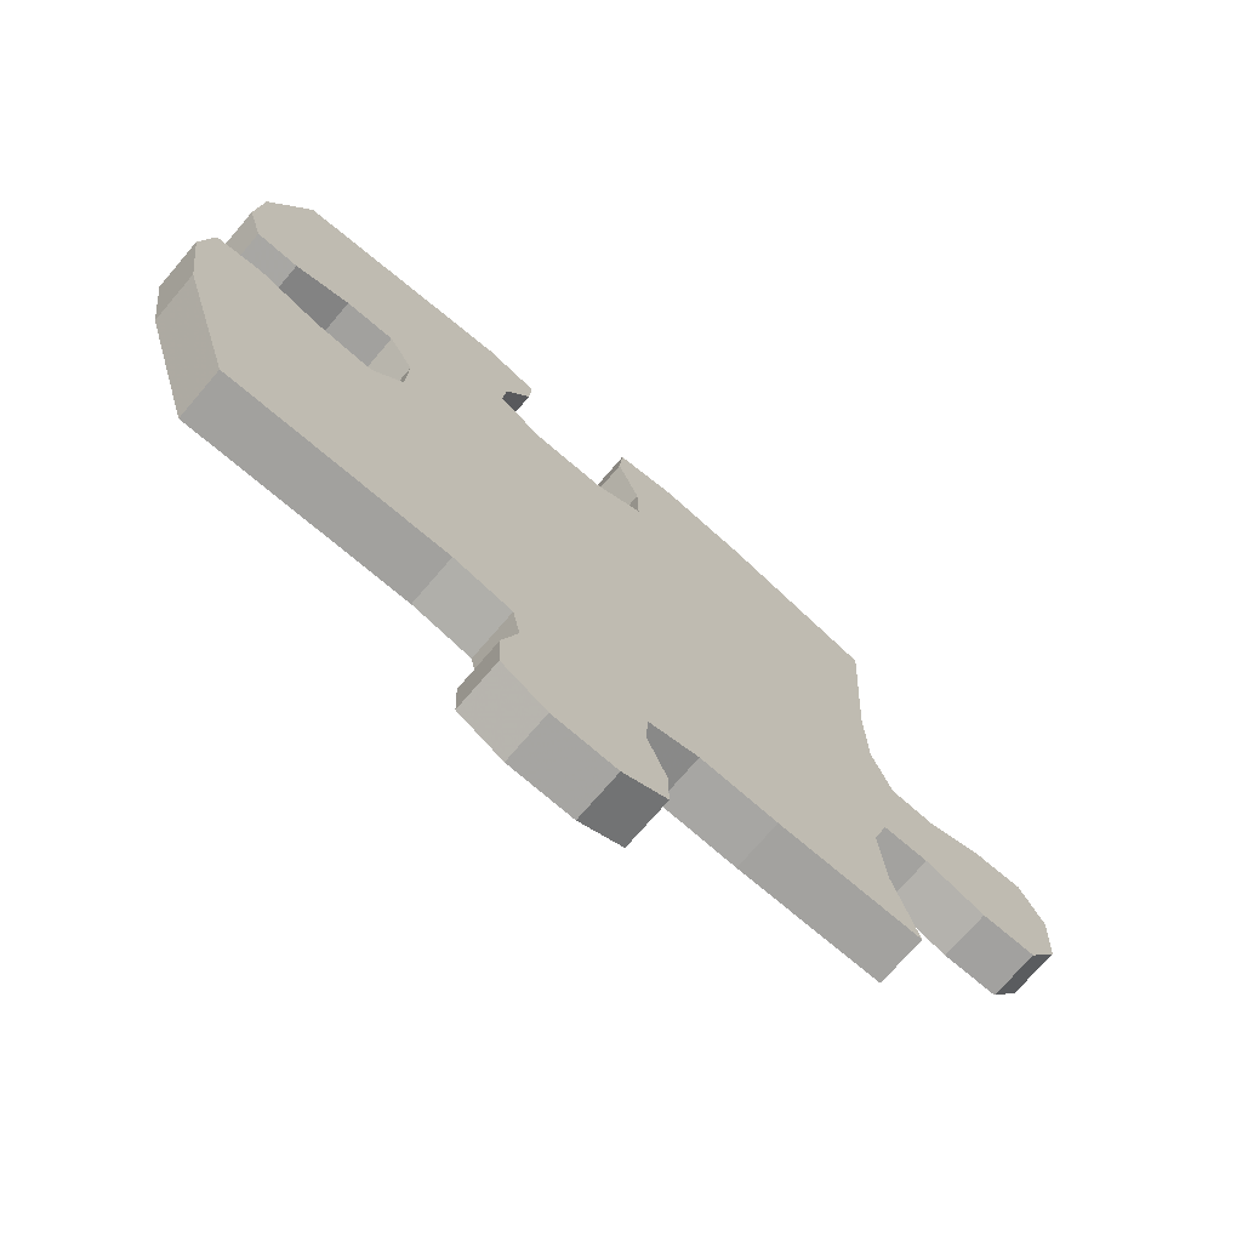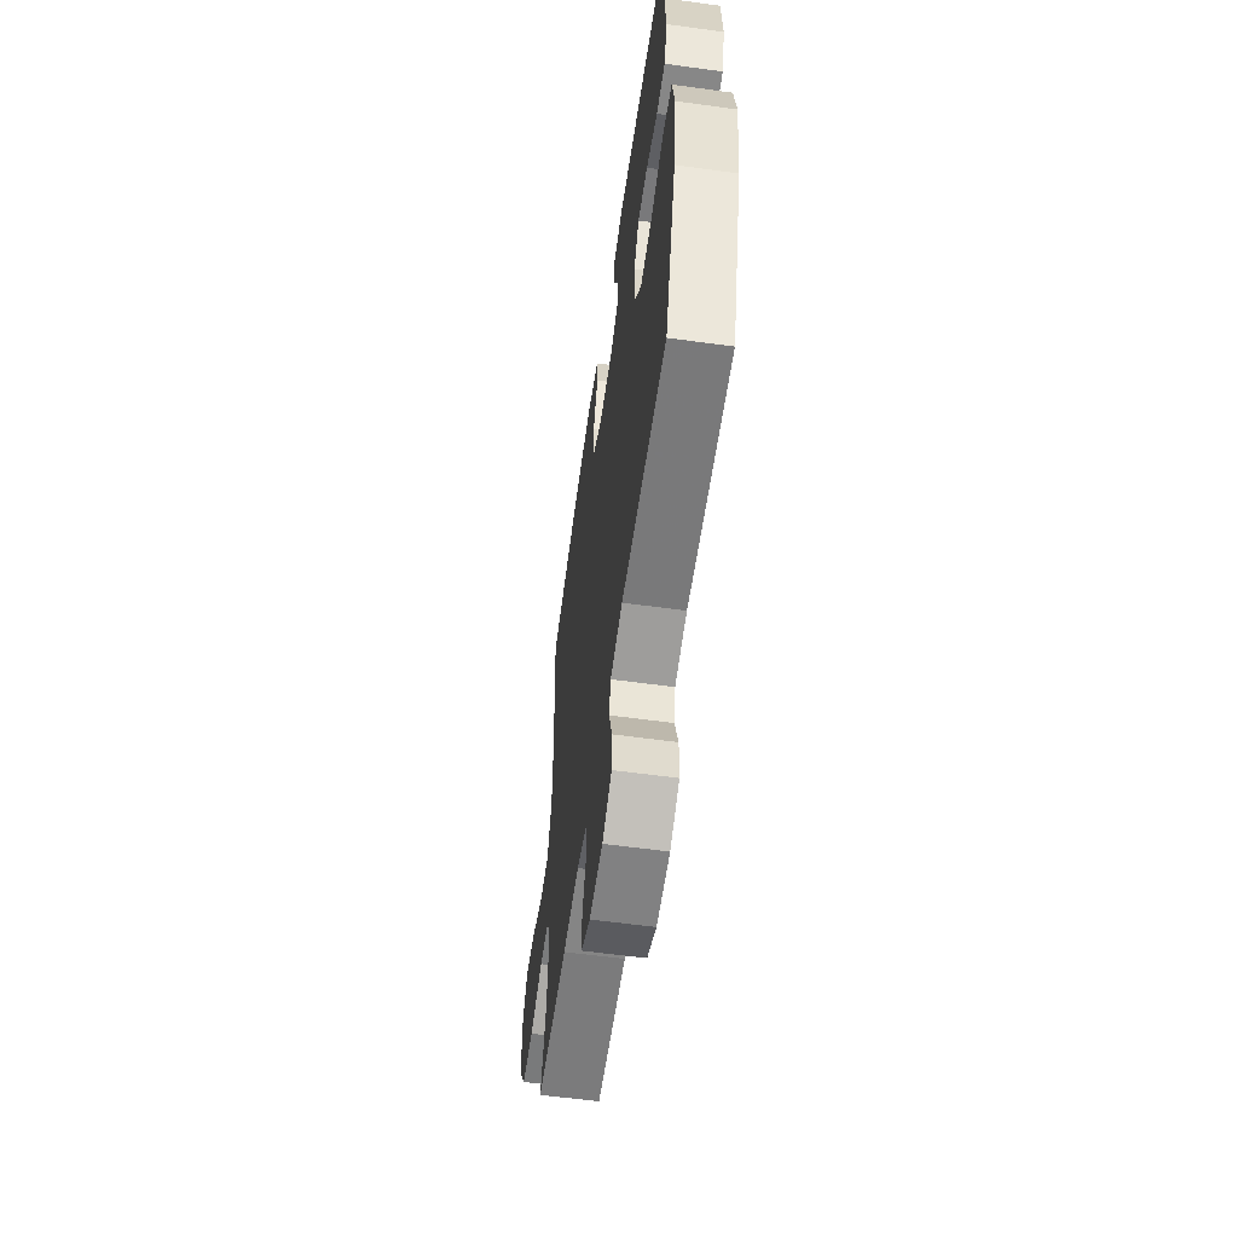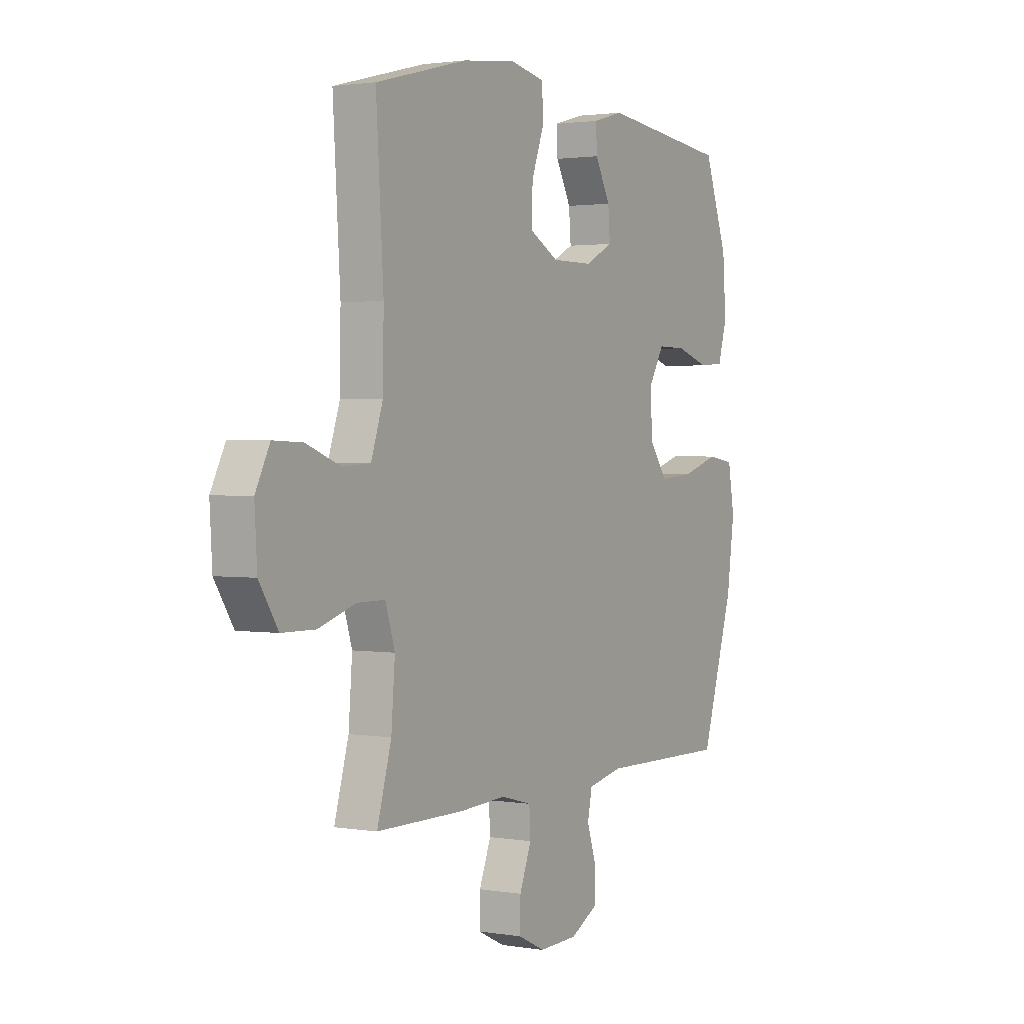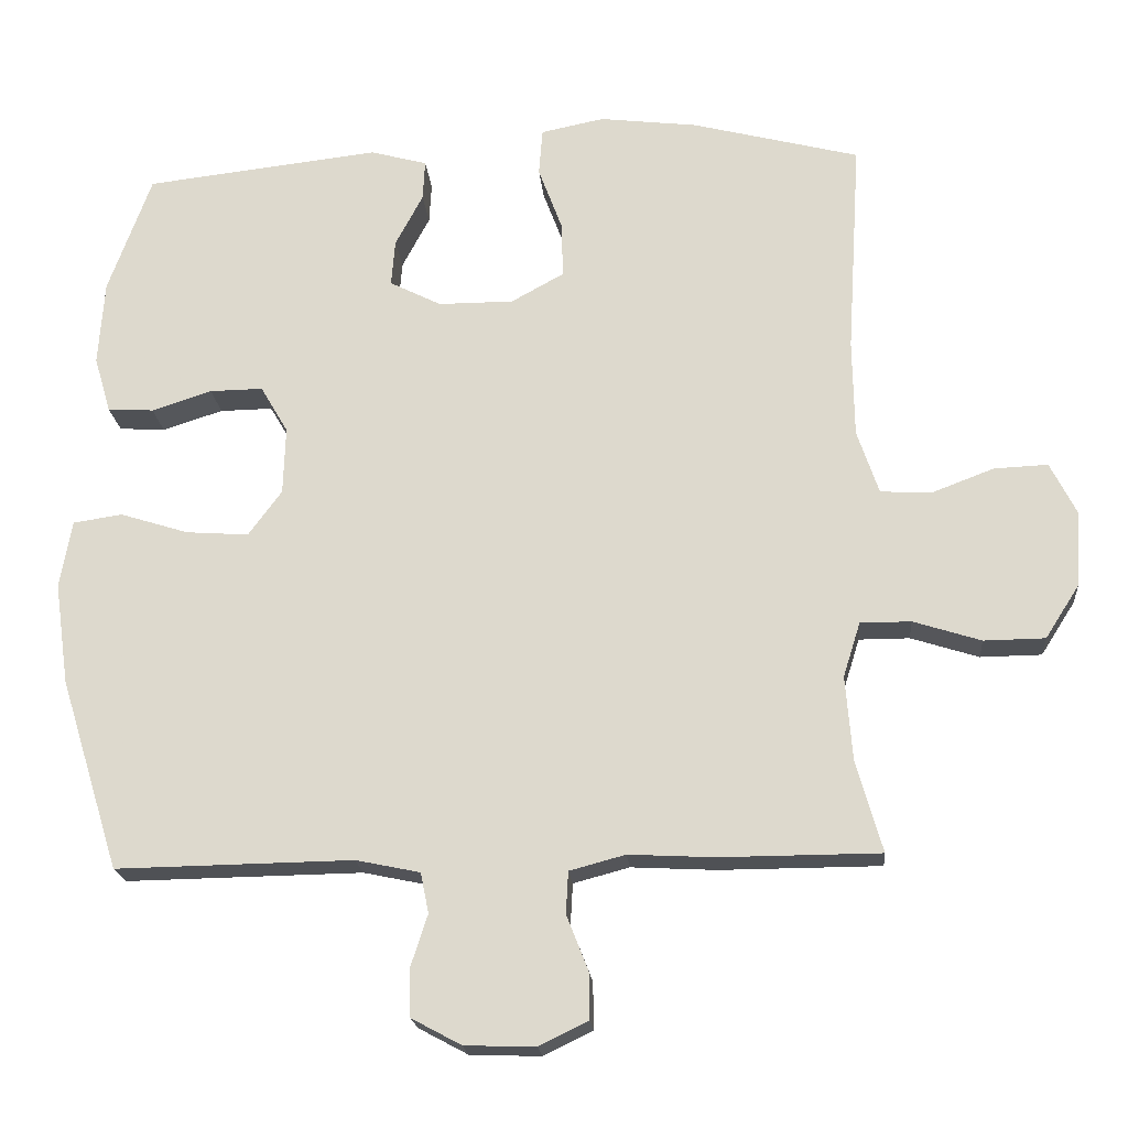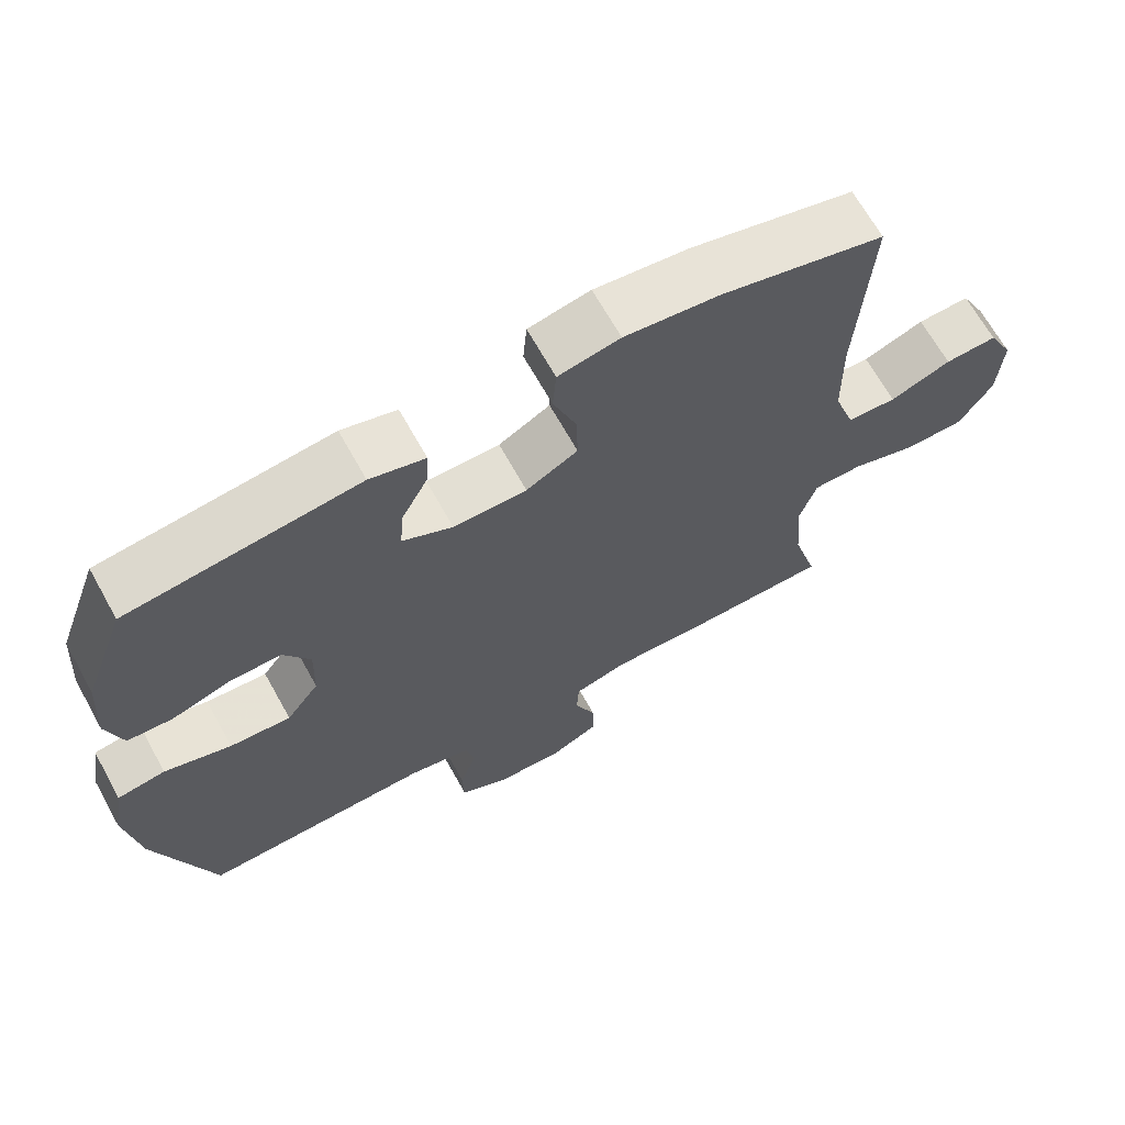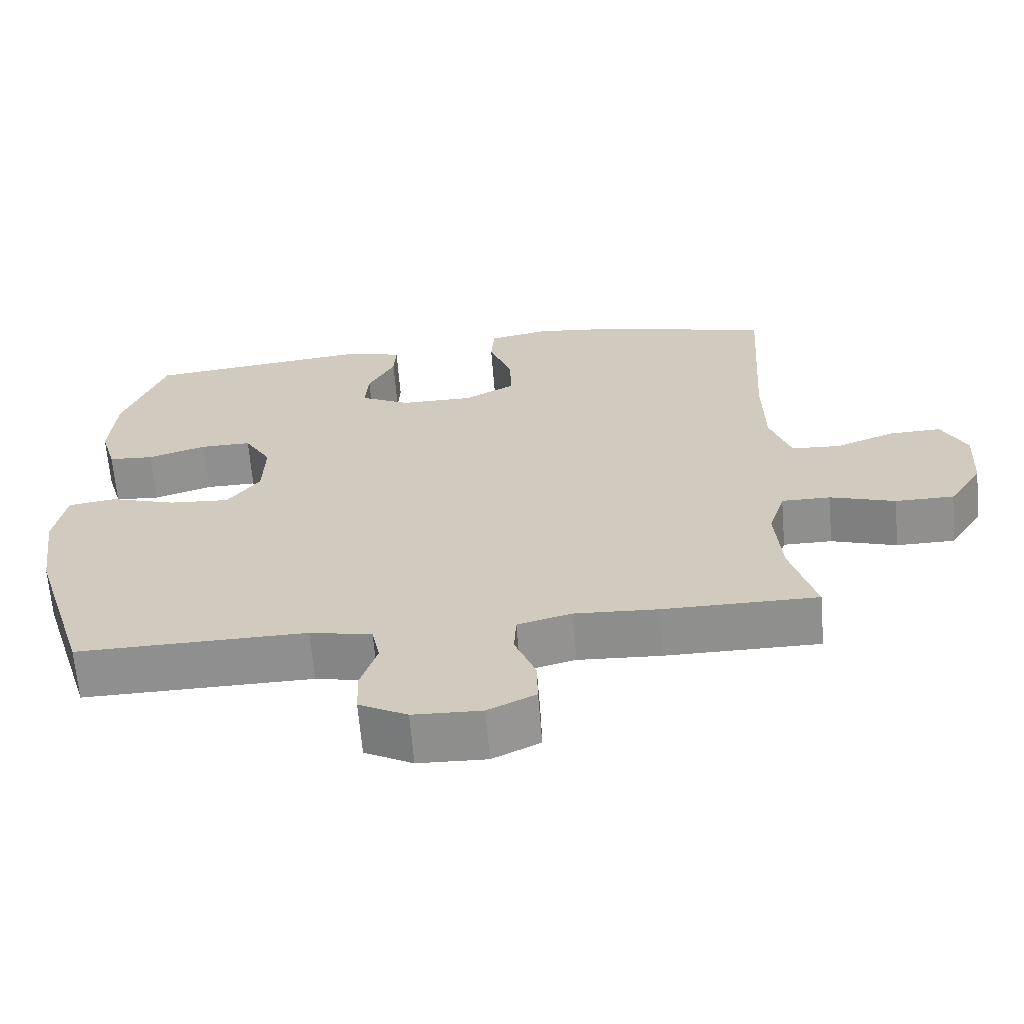
<metadata>
{"format":"obj","ext":"obj","renderer":"f3d","projection":"perspective","resolution":1024,"background":"white","views":[{"elev":-72.6,"azim":139.4,"up":"+Z"},{"elev":-58.7,"azim":81.9,"up":"+Z"},{"elev":1.8,"azim":-59.3,"up":"+Z"},{"elev":-19.9,"azim":-175.1,"up":"+Z"},{"elev":67.0,"azim":150.9,"up":"+Z"},{"elev":-65.2,"azim":-175.3,"up":"+Z"}]}
</metadata>
<code>
v 0.5 0.07 -0.5
v 0.182 0.07 -0.495
v 0.096 0.07 -0.513
v 0.085 0.07 -0.567
v 0.108 0.07 -0.638
v 0.106 0.07 -0.701
v 0.039 0.07 -0.737
v -0.056 0.07 -0.74
v -0.122 0.07 -0.708
v -0.121 0.07 -0.645
v -0.092 0.07 -0.571
v -0.095 0.07 -0.515
v -0.17 0.07 -0.495
v -0.285 0.07 -0.501
v -0.5 0.07 -0.5
v -0.465 0.07 -0.377
v -0.456 0.07 -0.263
v -0.479 0.07 -0.19
v -0.547 0.07 -0.19
v -0.638 0.07 -0.219
v -0.72 0.07 -0.218
v -0.766 0.07 -0.146
v -0.772 0.07 -0.044
v -0.737 0.07 0.025
v -0.665 0.07 0.022
v -0.581 0.07 -0.01
v -0.513 0.07 -0.006
v -0.484 0.07 0.08
v -0.482 0.07 0.211
v -0.5 0.07 0.5
v -0.275 0.07 0.558
v -0.144 0.07 0.574
v -0.059 0.07 0.557
v -0.054 0.07 0.494
v -0.086 0.07 0.408
v -0.088 0.07 0.333
v -0.017 0.07 0.294
v 0.084 0.07 0.294
v 0.153 0.07 0.329
v 0.148 0.07 0.391
v 0.111 0.07 0.461
v 0.108 0.07 0.515
v 0.184 0.07 0.536
v 0.5 0.07 0.5
v 0.558 0.07 0.341
v 0.566 0.07 0.227
v 0.544 0.07 0.152
v 0.482 0.07 0.148
v 0.401 0.07 0.174
v 0.33 0.07 0.175
v 0.293 0.07 0.112
v 0.296 0.07 0.021
v 0.341 0.07 -0.04
v 0.425 0.07 -0.034
v 0.517 0.07 -0.005
v 0.583 0.07 -0.015
v 0.599 0.07 -0.106
v 0.58 0.07 -0.242
v 0.5 0 -0.5
v 0.182 0 -0.495
v 0.096 0 -0.513
v 0.085 0 -0.567
v 0.108 0 -0.638
v 0.106 0 -0.701
v 0.039 0 -0.737
v -0.056 0 -0.74
v -0.122 0 -0.708
v -0.121 0 -0.645
v -0.092 0 -0.571
v -0.095 0 -0.515
v -0.17 0 -0.495
v -0.285 0 -0.501
v -0.5 0 -0.5
v -0.465 0 -0.377
v -0.456 0 -0.263
v -0.479 0 -0.19
v -0.547 0 -0.19
v -0.638 0 -0.219
v -0.72 0 -0.218
v -0.766 0 -0.146
v -0.772 0 -0.044
v -0.737 0 0.025
v -0.665 0 0.022
v -0.581 0 -0.01
v -0.513 0 -0.006
v -0.484 0 0.08
v -0.482 0 0.211
v -0.5 0 0.5
v -0.275 0 0.558
v -0.144 0 0.574
v -0.059 0 0.557
v -0.054 0 0.494
v -0.086 0 0.408
v -0.088 0 0.333
v -0.017 0 0.294
v 0.084 0 0.294
v 0.153 0 0.329
v 0.148 0 0.391
v 0.111 0 0.461
v 0.108 0 0.515
v 0.184 0 0.536
v 0.5 0 0.5
v 0.558 0 0.341
v 0.566 0 0.227
v 0.544 0 0.152
v 0.482 0 0.148
v 0.401 0 0.174
v 0.33 0 0.175
v 0.293 0 0.112
v 0.296 0 0.021
v 0.341 0 -0.04
v 0.425 0 -0.034
v 0.517 0 -0.005
v 0.583 0 -0.015
v 0.599 0 -0.106
v 0.58 0 -0.242
f 57 58 1 2
f 54 55 56 57
f 53 54 57 2
f 52 53 2 3
f 51 52 3
f 46 47 48 49
f 46 49 50
f 45 46 50
f 44 45 50
f 43 44 50 51
f 40 41 42 43
f 39 40 43 51
f 32 33 34 35
f 32 35 36
f 29 30 31 32
f 28 29 32 36
f 27 28 36 37
f 23 24 25 26
f 23 26 27
f 22 23 27
f 19 20 21 22
f 18 19 22 27
f 17 18 27 37
f 13 14 15 16
f 12 13 16 17
f 8 9 10 11
f 8 11 12
f 7 8 12
f 4 5 6 7
f 3 4 7 12
f 38 39 51 3
f 17 37 38
f 3 12 17 38
f 60 59 116 115
f 115 114 113 112
f 60 115 112 111
f 61 60 111 110
f 61 110 109
f 107 106 105 104
f 108 107 104
f 108 104 103
f 108 103 102
f 109 108 102 101
f 101 100 99 98
f 109 101 98 97
f 93 92 91 90
f 94 93 90
f 90 89 88 87
f 94 90 87 86
f 95 94 86 85
f 84 83 82 81
f 85 84 81
f 85 81 80
f 80 79 78 77
f 85 80 77 76
f 95 85 76 75
f 74 73 72 71
f 75 74 71 70
f 69 68 67 66
f 70 69 66
f 70 66 65
f 65 64 63 62
f 70 65 62 61
f 61 109 97 96
f 96 95 75
f 96 75 70 61
f 1 59 60 2
f 2 60 61 3
f 3 61 62 4
f 4 62 63 5
f 5 63 64 6
f 6 64 65 7
f 7 65 66 8
f 8 66 67 9
f 9 67 68 10
f 10 68 69 11
f 11 69 70 12
f 12 70 71 13
f 13 71 72 14
f 14 72 73 15
f 15 73 74 16
f 16 74 75 17
f 17 75 76 18
f 18 76 77 19
f 19 77 78 20
f 20 78 79 21
f 21 79 80 22
f 22 80 81 23
f 23 81 82 24
f 24 82 83 25
f 25 83 84 26
f 26 84 85 27
f 27 85 86 28
f 28 86 87 29
f 29 87 88 30
f 30 88 89 31
f 31 89 90 32
f 32 90 91 33
f 33 91 92 34
f 34 92 93 35
f 35 93 94 36
f 36 94 95 37
f 37 95 96 38
f 38 96 97 39
f 39 97 98 40
f 40 98 99 41
f 41 99 100 42
f 42 100 101 43
f 43 101 102 44
f 44 102 103 45
f 45 103 104 46
f 46 104 105 47
f 47 105 106 48
f 48 106 107 49
f 49 107 108 50
f 50 108 109 51
f 51 109 110 52
f 52 110 111 53
f 53 111 112 54
f 54 112 113 55
f 55 113 114 56
f 56 114 115 57
f 57 115 116 58
f 58 116 59 1

</code>
